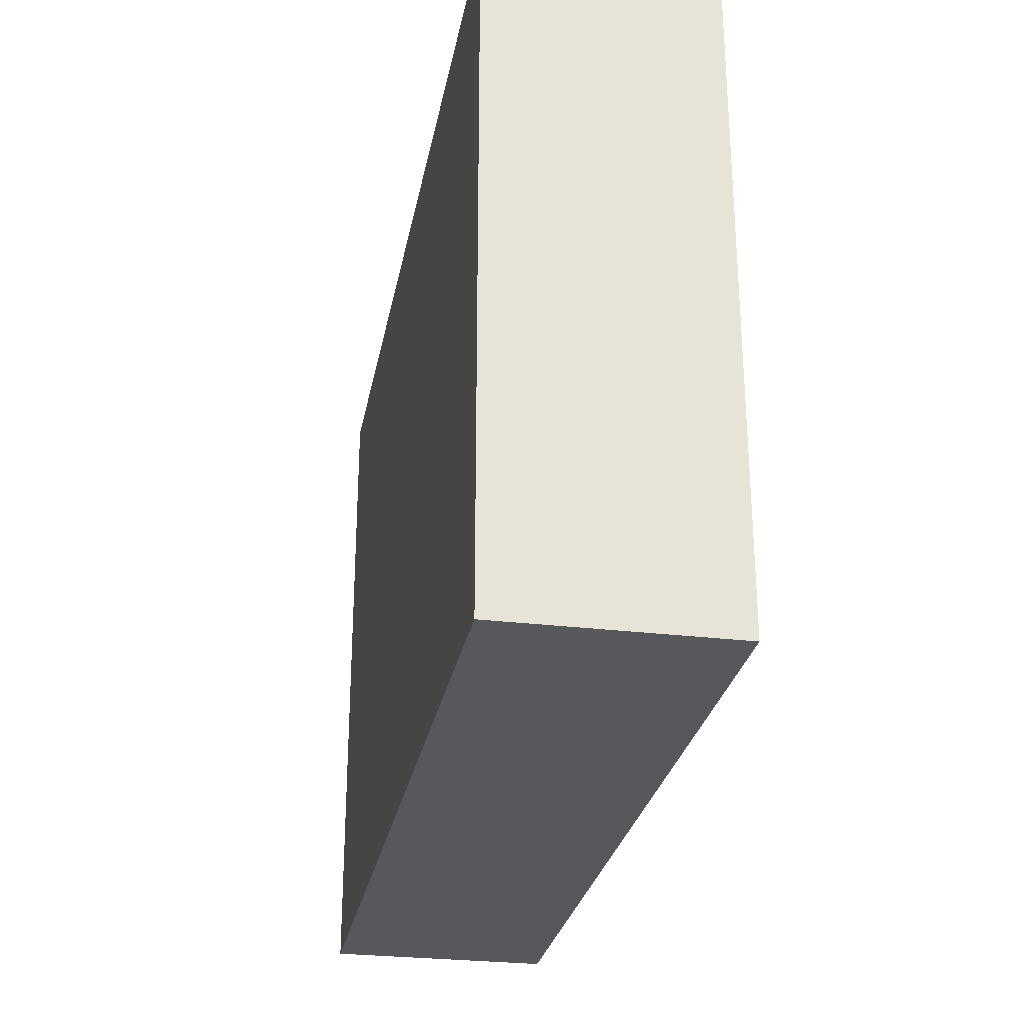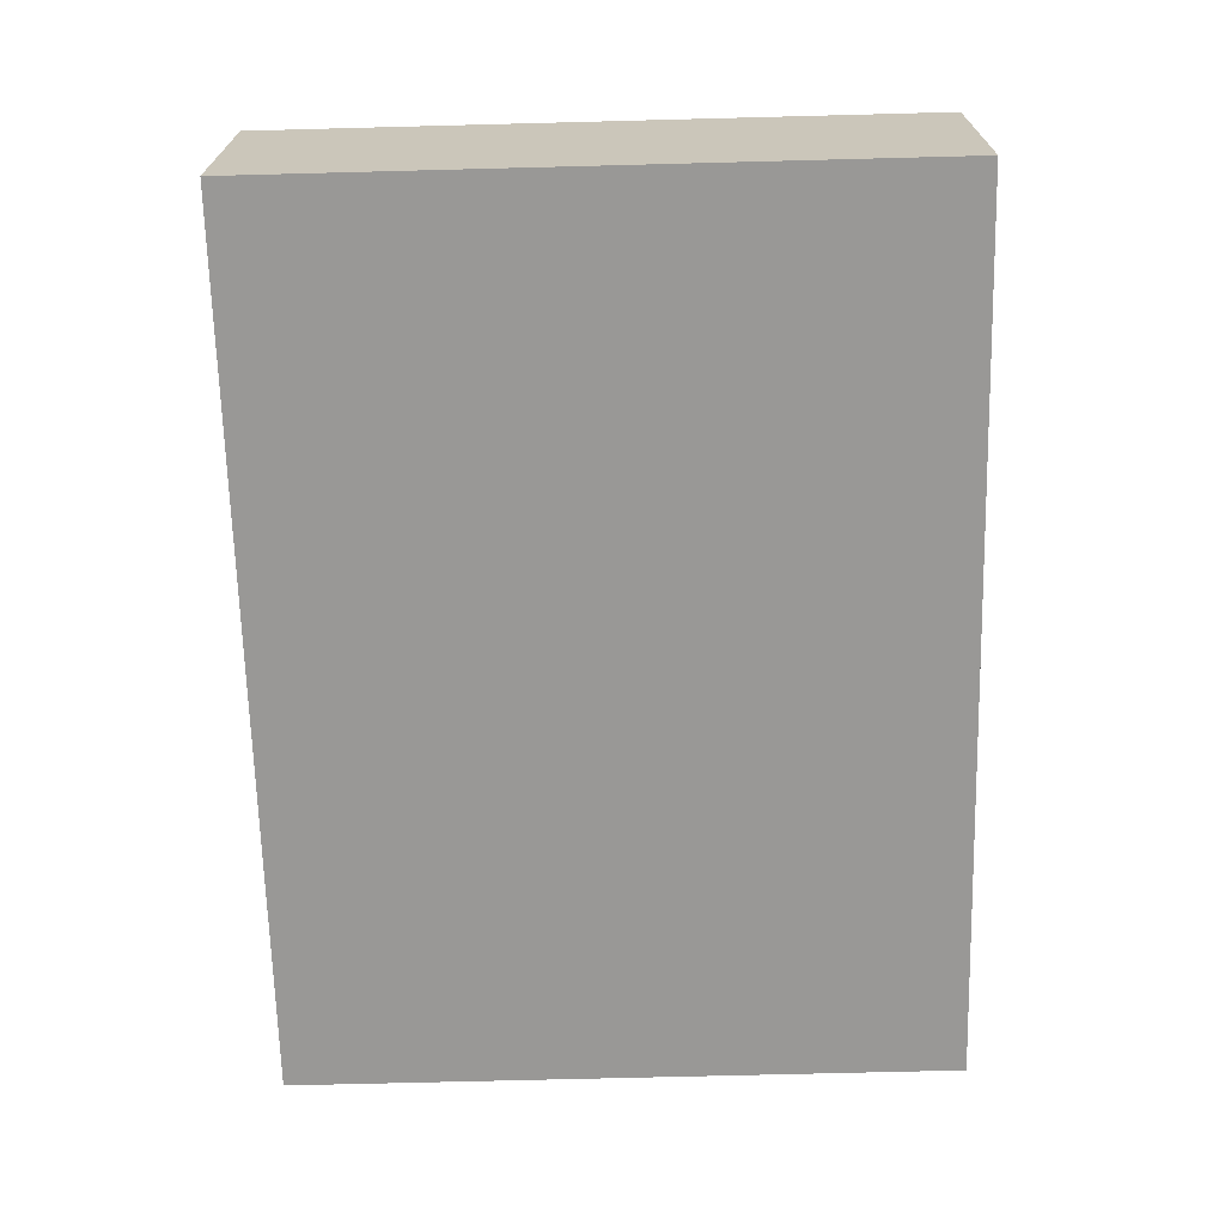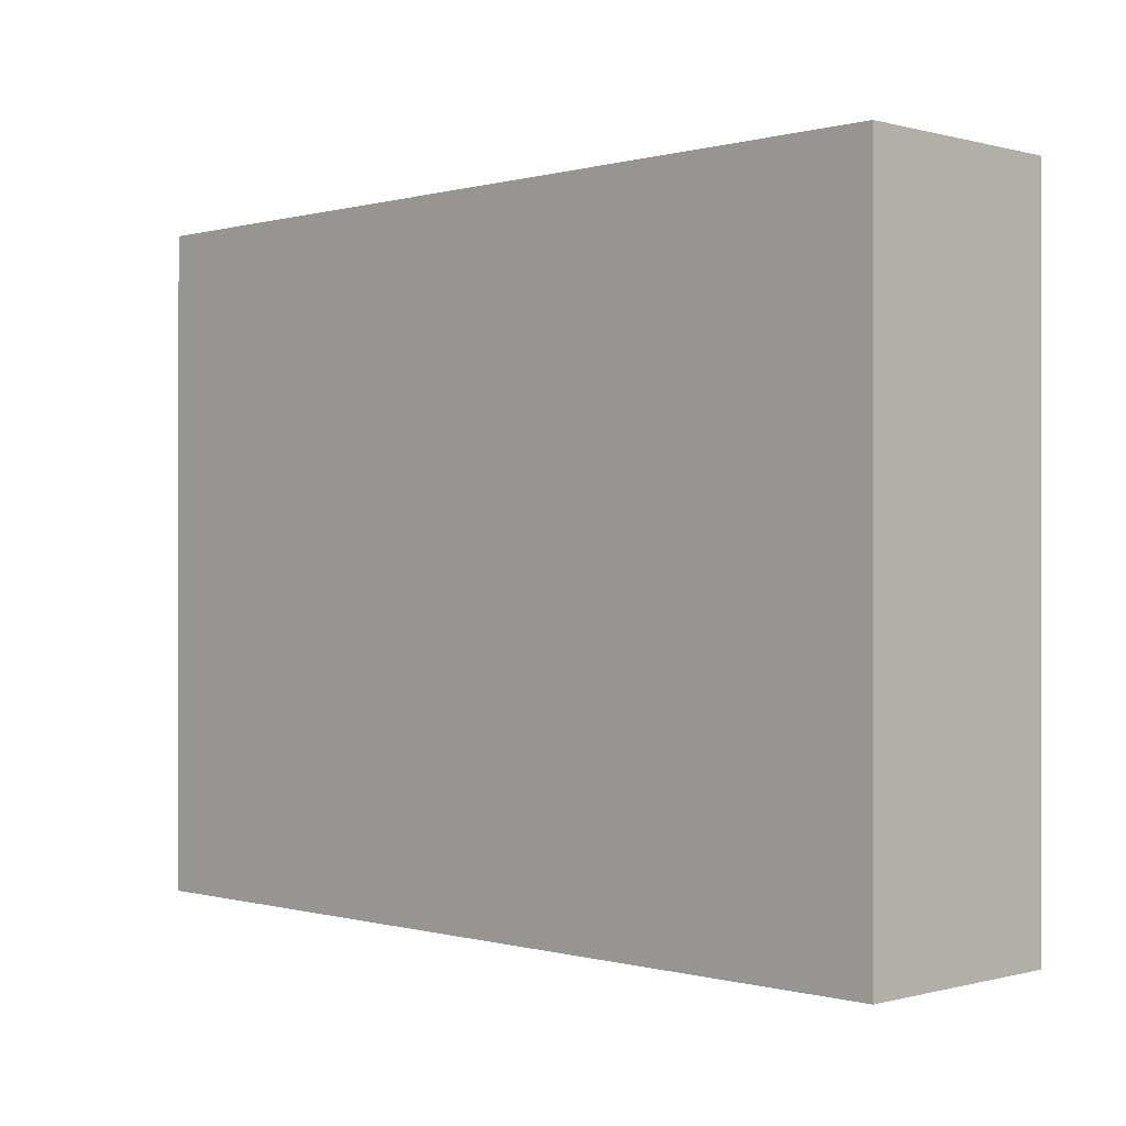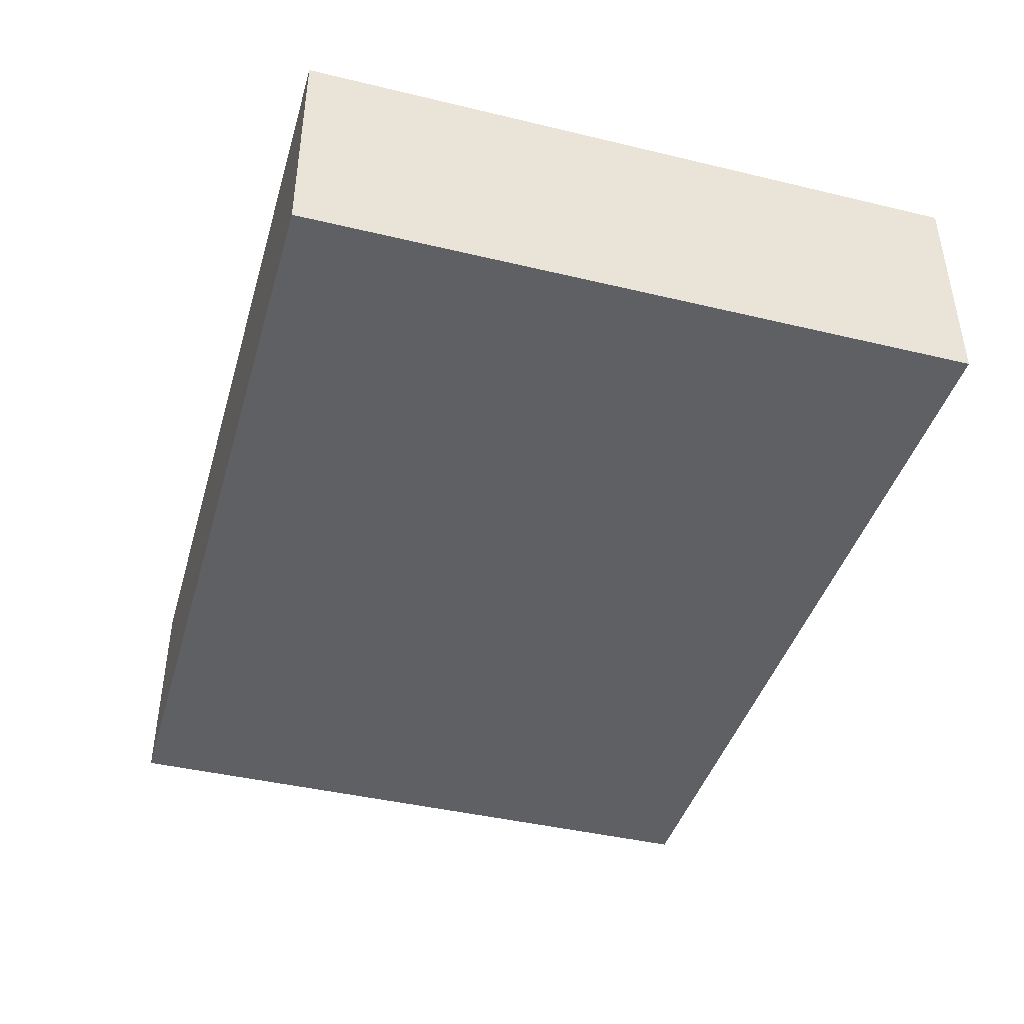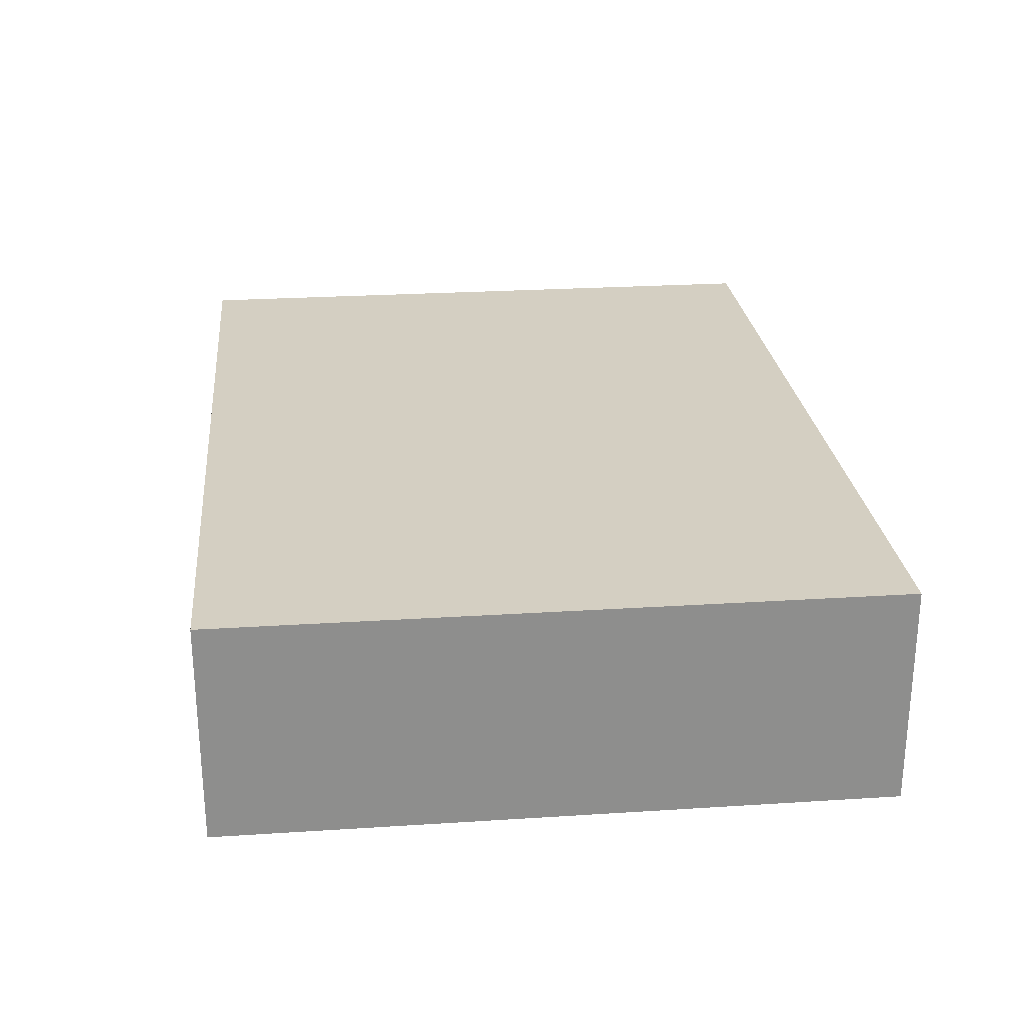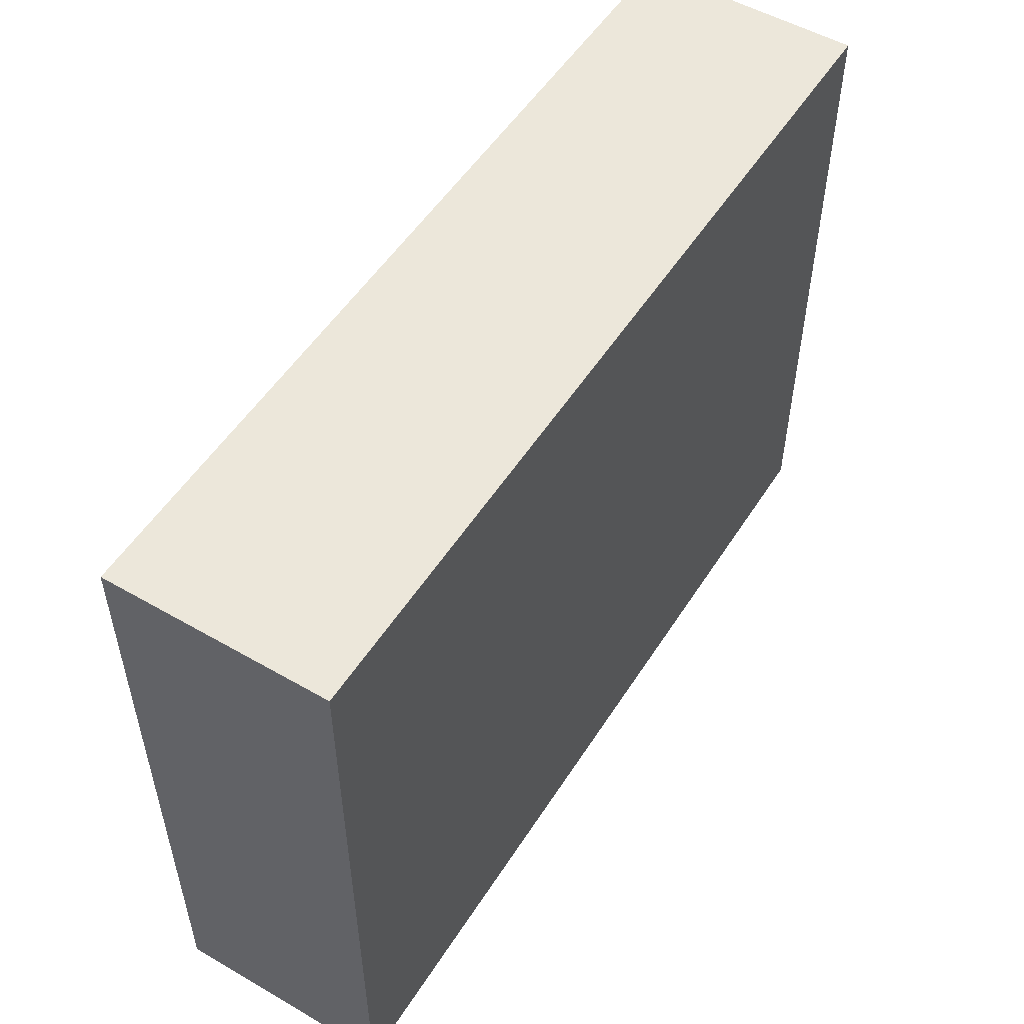
<metadata>
{"format":"obj","ext":"obj","renderer":"f3d","projection":"perspective","resolution":1024,"background":"white","views":[{"elev":-27.9,"azim":-100.5,"up":"+Y"},{"elev":-68.6,"azim":91.5,"up":"+Z"},{"elev":-0.1,"azim":45.3,"up":"+Y"},{"elev":-42.3,"azim":74.0,"up":"+Z"},{"elev":25.5,"azim":-95.9,"up":"+Z"},{"elev":52.7,"azim":-58.2,"up":"+Y"}]}
</metadata>
<code>
g pb_Mesh222472
v 0 0 0
v -4 0 0
v 0 3 0
v -4 3 0
v -4 0 0
v -4 0 -1
v -4 3 0
v -4 3 -1
v -4 0 -1
v 0 0 -1
v -4 3 -1
v 0 3 -1
v 0 0 -1
v 0 0 0
v 0 3 -1
v 0 3 0
v 0 3 0
v -4 3 0
v 0 3 -1
v -4 3 -1
v 0 0 -1
v -4 0 -1
v 0 0 0
v -4 0 0
g pb_Mesh222472_0
g pb_Mesh222472_1
f 3 2 1
f 3 4 2
f 7 6 5
f 7 8 6
f 11 10 9
f 11 12 10
f 15 14 13
f 15 16 14
f 19 18 17
f 19 20 18
f 23 22 21
f 23 24 22

</code>
